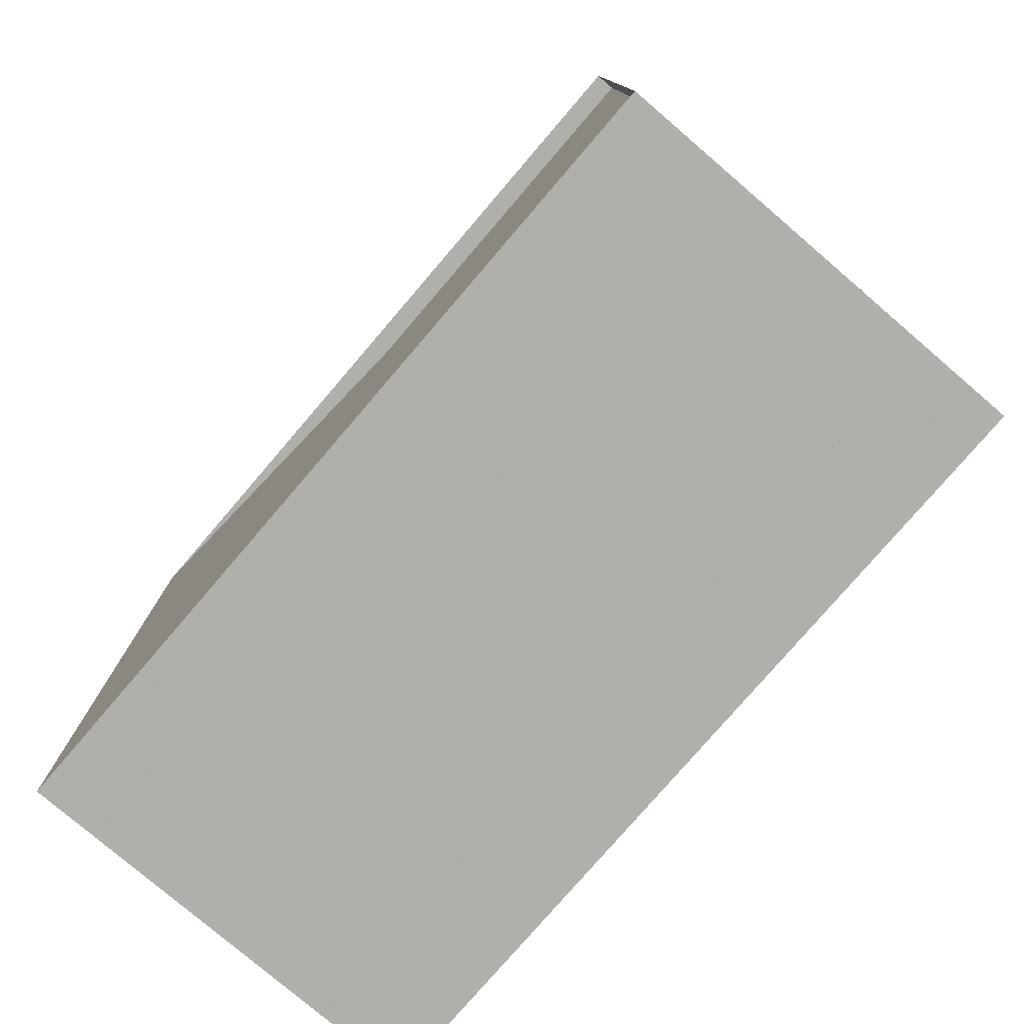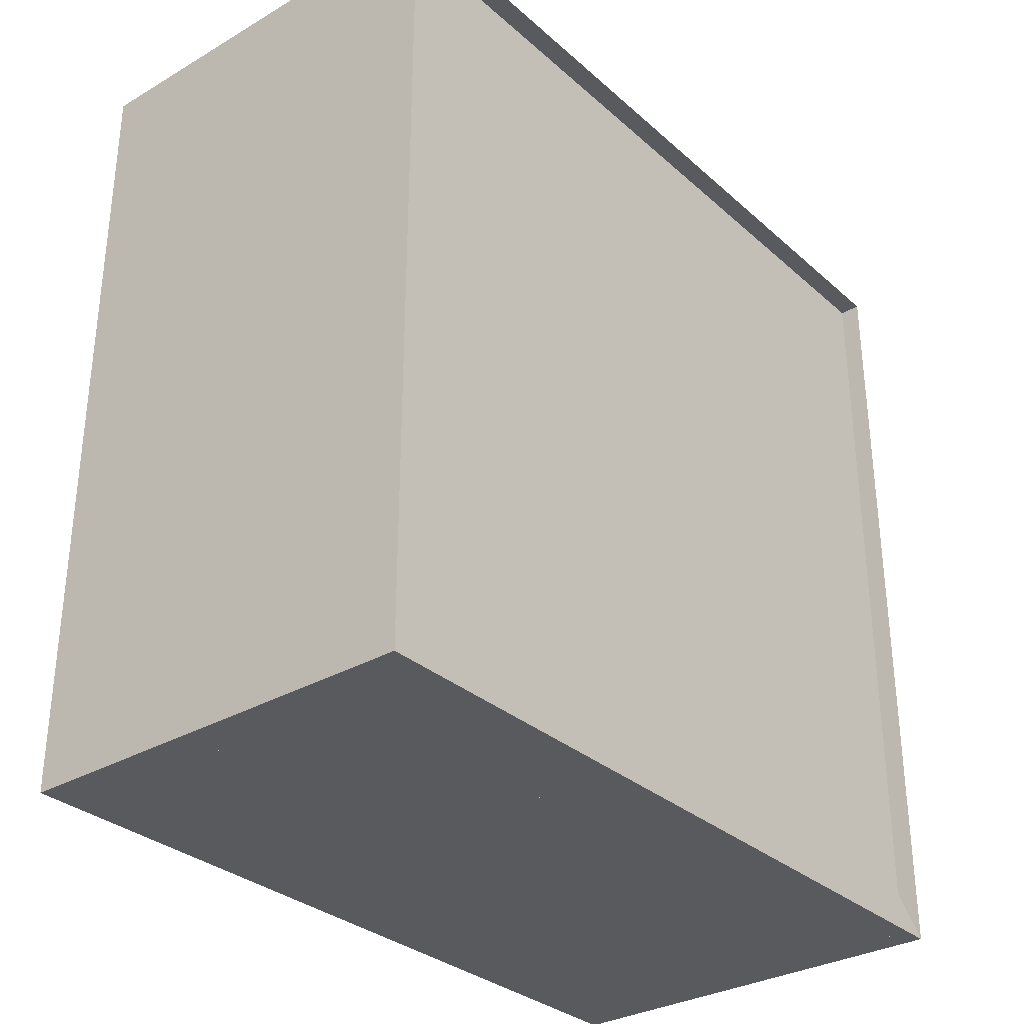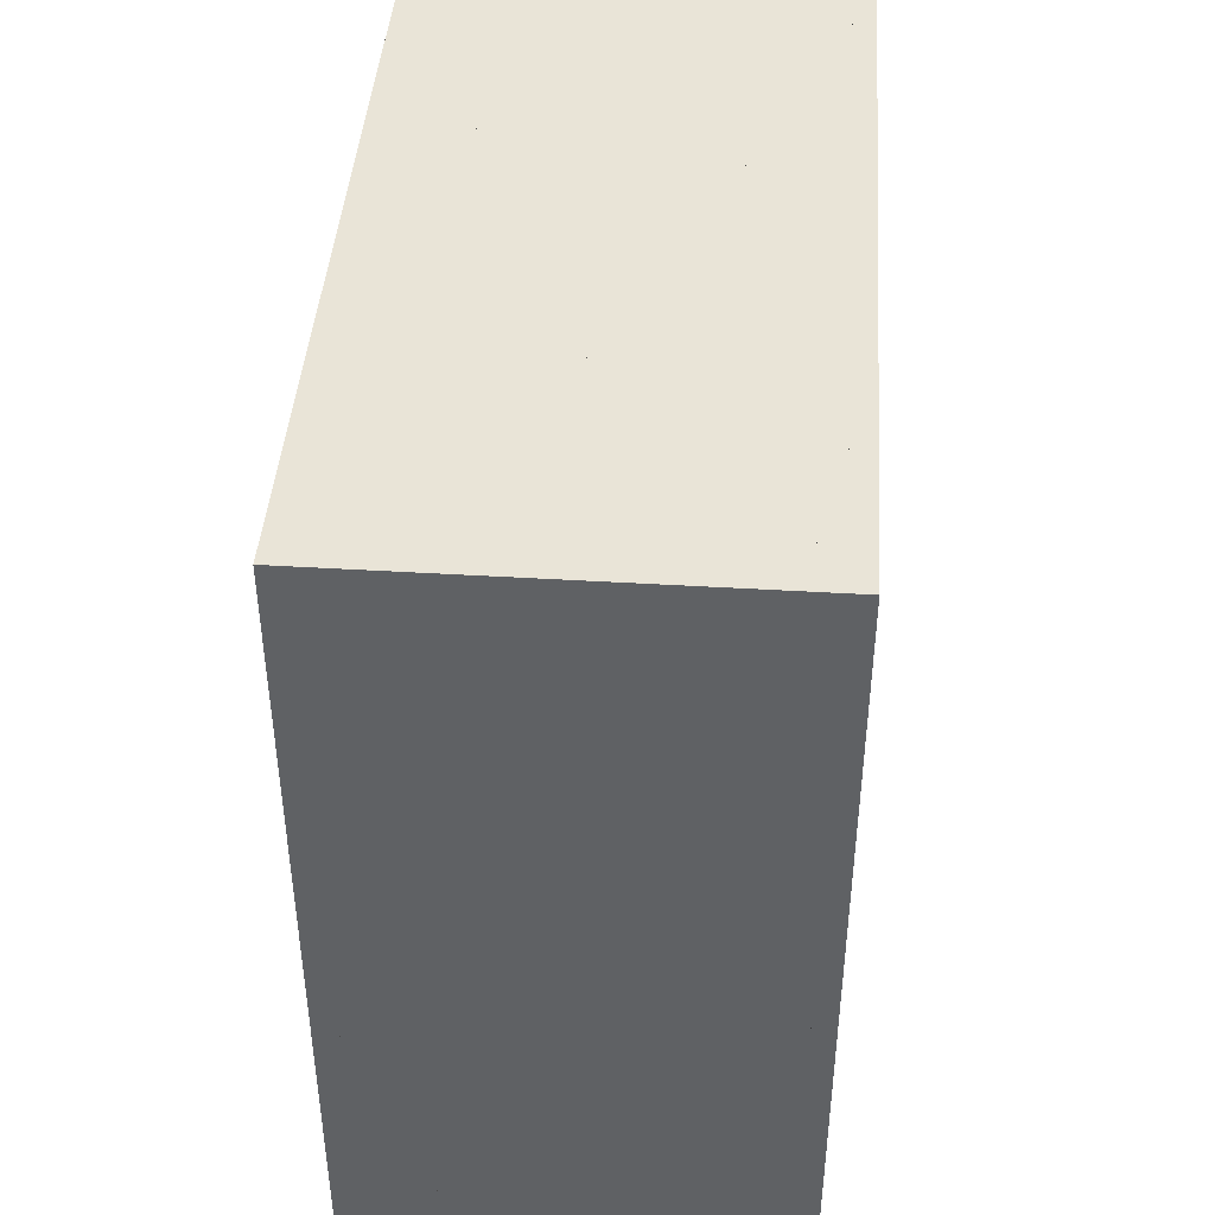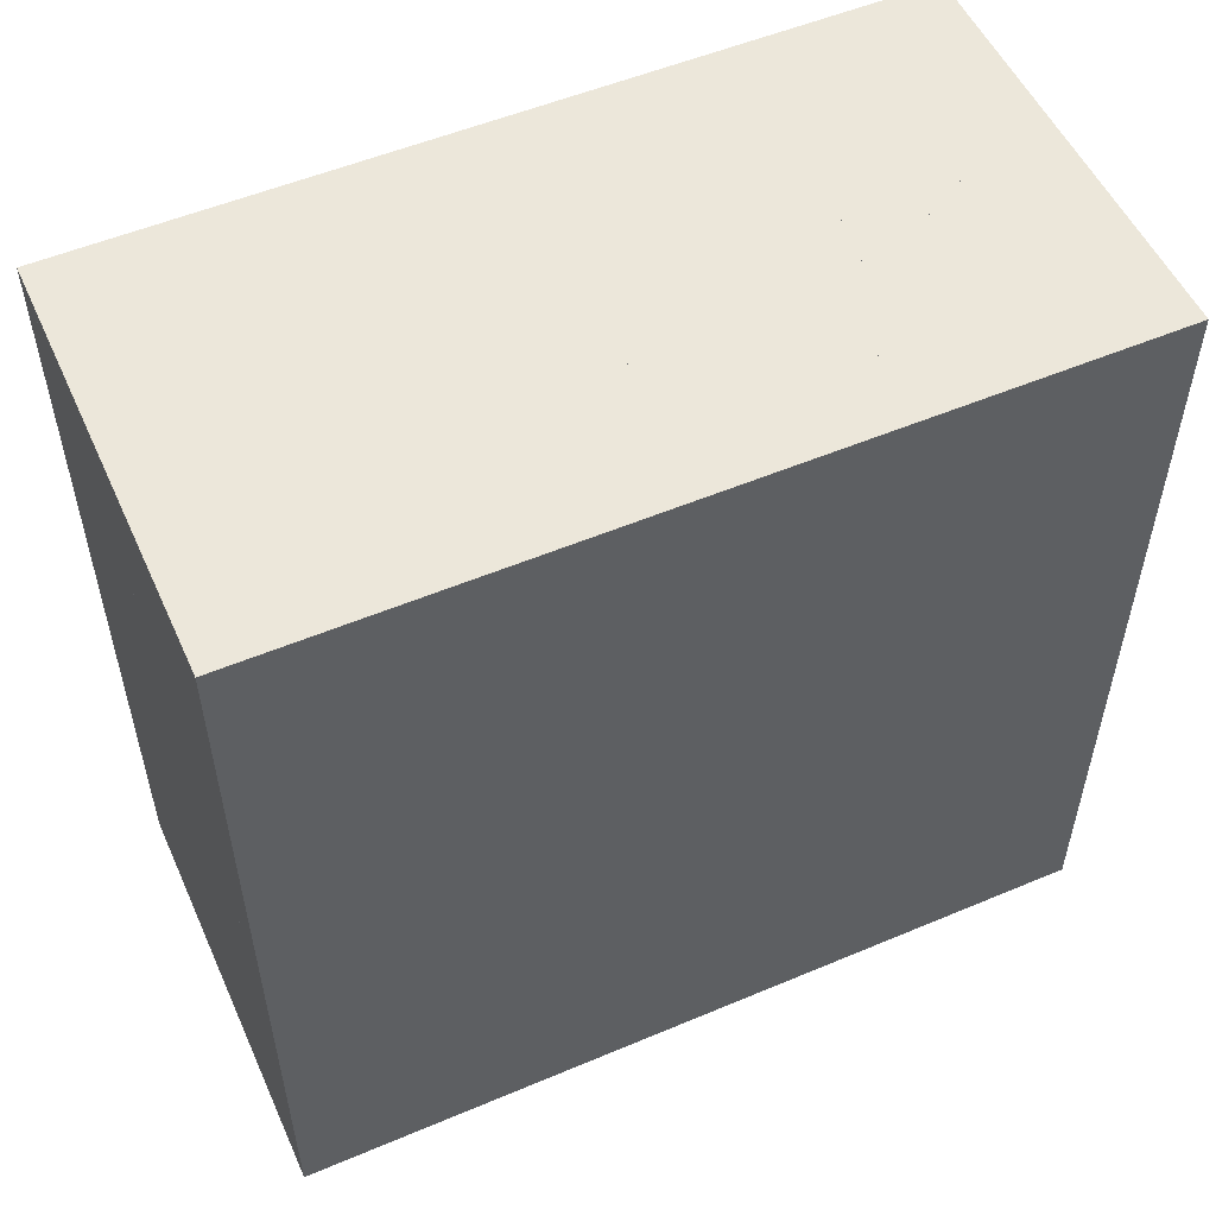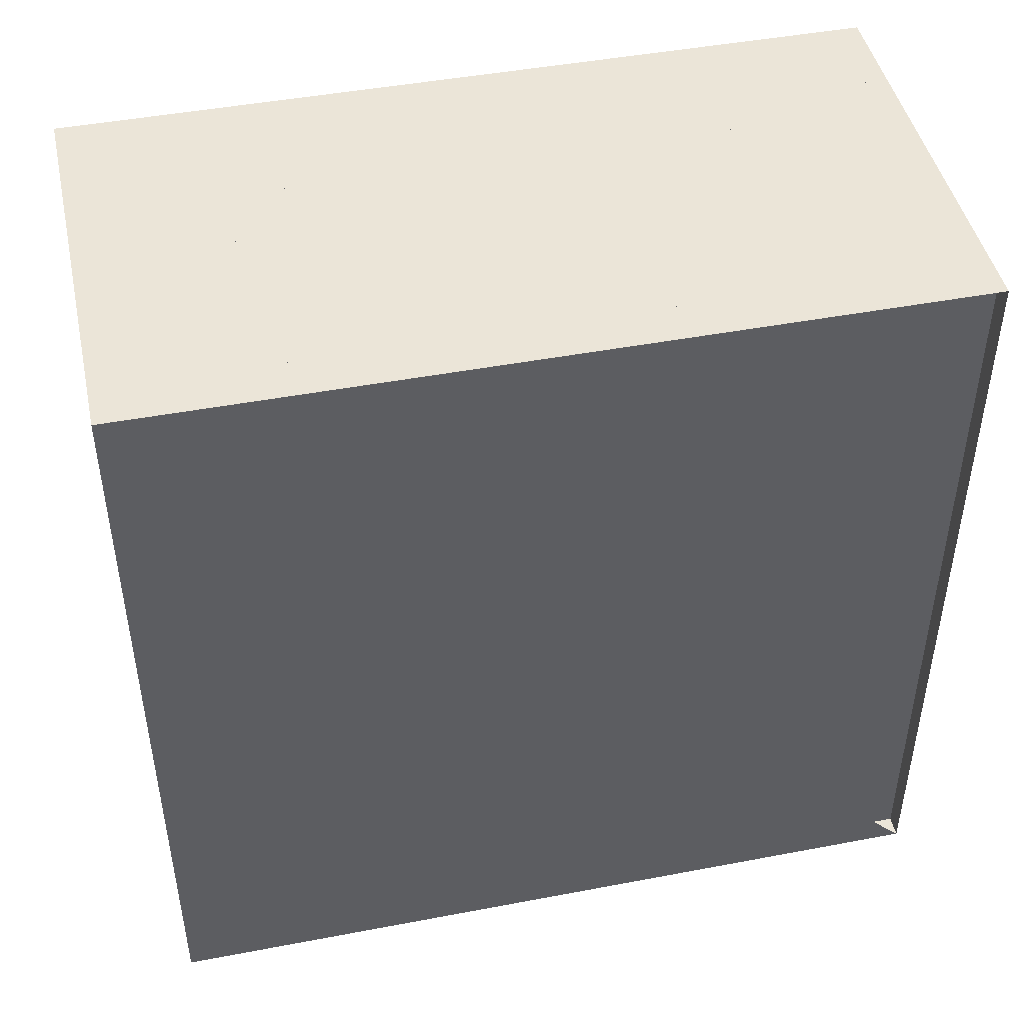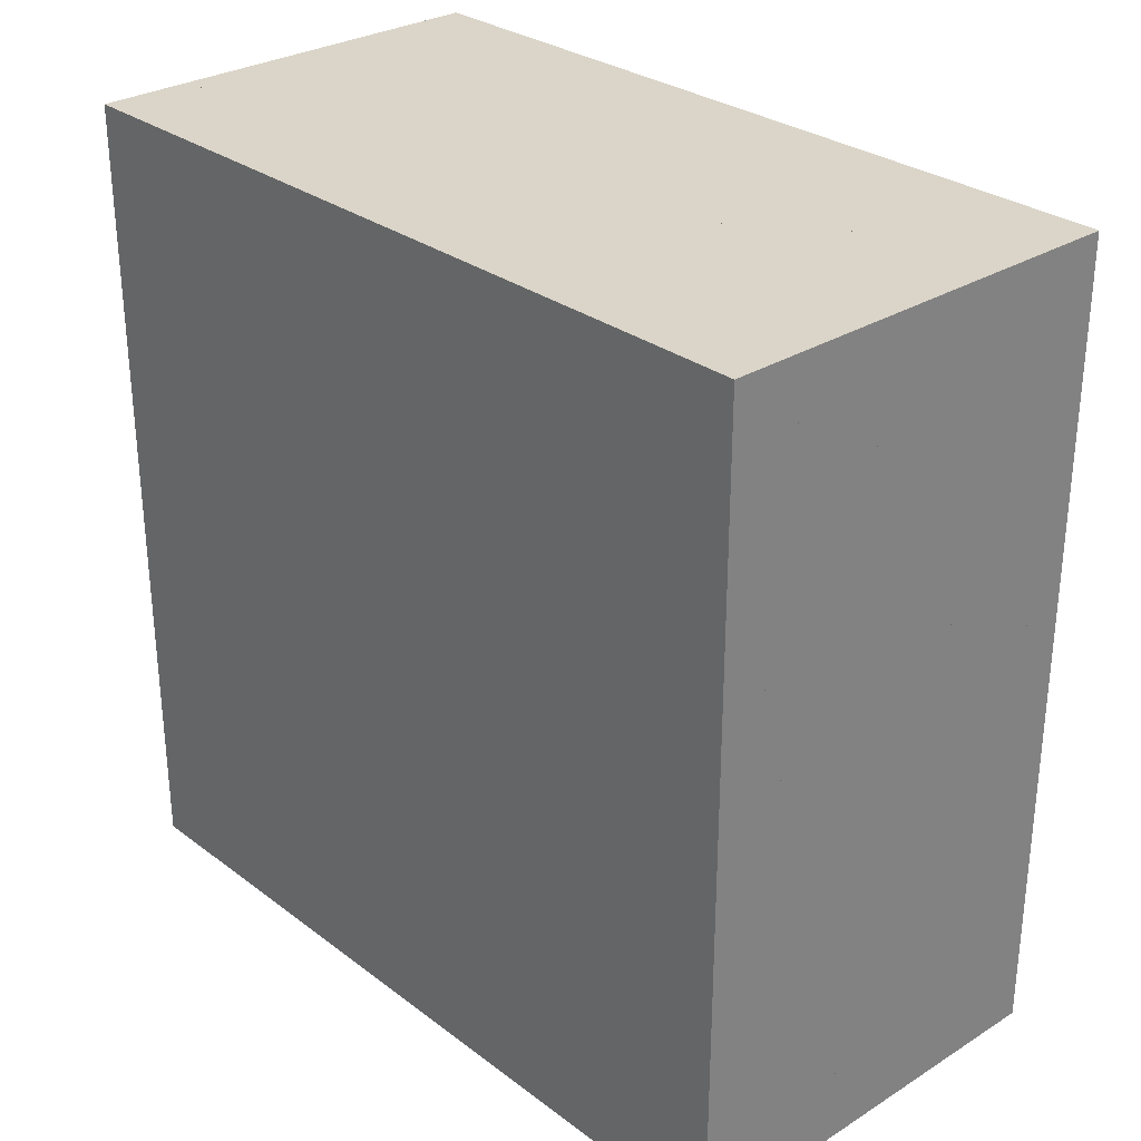
<metadata>
{"format":"obj","ext":"obj","renderer":"f3d","projection":"perspective","resolution":1024,"background":"white","views":[{"elev":-78.1,"azim":-40.6,"up":"+Y"},{"elev":-31.7,"azim":-140.7,"up":"+Y"},{"elev":43.2,"azim":-175.9,"up":"+Y"},{"elev":53.5,"azim":65.8,"up":"+Z"},{"elev":45.8,"azim":-102.3,"up":"+Y"},{"elev":29.4,"azim":137.6,"up":"+Y"}]}
</metadata>
<code>
v 0 -1 -1
v 0 -1 1
v 0 1 1
v 0 1 -1
v 0.05263 -1 -1
v 0.05263 -1 1
v 0.05263 1 1
v 0.05263 1 -1
v 0.1052 -1 -1
v 0.1052 -1 1
v 0.1052 1 1
v 0.1052 1 -1
v 0.1578 -1 -1
v 0.1578 -1 1
v 0.1578 1 1
v 0.1578 1 -1
v 0.2104 -1 -1
v 0.2104 -1 1
v 0.2104 1 1
v 0.2104 1 -1
v 0.2631 -1 -1
v 0.2631 -1 1
v 0.2631 1 1
v 0.2631 1 -1
v 0.316 -1 -1
v 0.316 -1 1
v 0.316 1 1
v 0.316 1 -1
v 0.3692 -1 -1
v 0.3692 -1 1
v 0.3692 1 1
v 0.3692 1 -1
v 0.4229 -1 -1
v 0.4229 -1 1
v 0.4229 1 1
v 0.4229 1 -1
v 0.4771 -1 -1
v 0.4771 -1 1
v 0.4771 1 1
v 0.4771 1 -1
v 0.5319 -1 -1
v 0.5319 -1 1
v 0.5319 1 1
v 0.5319 1 -1
v 0.5874 -1 -1
v 0.5874 -1 1
v 0.5874 1 1
v 0.5874 1 -1
v 0.6435 -1 -1
v 0.6435 -1 1
v 0.6435 1 1
v 0.6435 1 -1
v 0.7001 -1 -1
v 0.7001 -1 1
v 0.7001 1 1
v 0.7001 1 -1
v 0.757 -1 -1
v 0.757 -1 1
v 0.757 1 1
v 0.757 1 -1
v 0.8143 -1 -1
v 0.8143 -1 1
v 0.8143 1 1
v 0.8143 1 -1
v 0.8718 -1 -1
v 0.8718 -1 1
v 0.8718 1 1
v 0.8718 1 -1
v 0.9295 -1 -1
v 0.9295 -1 1
v 0.9295 1 1
v 0.9295 1 -1
v 0.9873 -1 -1
v 0.9873 -1 1
v 0.9873 1 1
v 0.9873 1 -1
v 1.045 -1 -1
v 1.045 -1 1
v 1.045 1 1
v 1.045 1 -1
f 1 2 4 5
f 5 6 7 8
f 5 6 2 1
f 6 7 3 2
f 7 8 4 3
f 8 5 1 4
f 9 10 11 12
f 9 10 6 5
f 10 11 7 6
f 11 12 8 7
f 12 9 5 8
f 13 14 15 16
f 13 14 10 9
f 14 15 11 10
f 15 16 12 11
f 16 13 9 12
f 17 18 19 20
f 17 18 14 13
f 18 19 15 14
f 19 20 16 15
f 20 17 13 16
f 21 22 23 24
f 21 22 18 17
f 22 23 19 18
f 23 24 20 19
f 24 21 17 20
f 25 26 27 28
f 25 26 22 21
f 26 27 23 22
f 27 28 24 23
f 28 25 21 24
f 29 30 31 32
f 29 30 26 25
f 30 31 27 26
f 31 32 28 27
f 32 29 25 28
f 33 34 35 36
f 33 34 30 29
f 34 35 31 30
f 35 36 32 31
f 36 33 29 32
f 37 38 39 40
f 37 38 34 33
f 38 39 35 34
f 39 40 36 35
f 40 37 33 36
f 41 42 43 44
f 41 42 38 37
f 42 43 39 38
f 43 44 40 39
f 44 41 37 40
f 45 46 47 48
f 45 46 42 41
f 46 47 43 42
f 47 48 44 43
f 48 45 41 44
f 49 50 51 52
f 49 50 46 45
f 50 51 47 46
f 51 52 48 47
f 52 49 45 48
f 53 54 55 56
f 53 54 50 49
f 54 55 51 50
f 55 56 52 51
f 56 53 49 52
f 57 58 59 60
f 57 58 54 53
f 58 59 55 54
f 59 60 56 55
f 60 57 53 56
f 61 62 63 64
f 61 62 58 57
f 62 63 59 58
f 63 64 60 59
f 64 61 57 60
f 65 66 67 68
f 65 66 62 61
f 66 67 63 62
f 67 68 64 63
f 68 65 61 64
f 69 70 71 72
f 69 70 66 65
f 70 71 67 66
f 71 72 68 67
f 72 69 65 68
f 73 74 75 76
f 73 74 70 69
f 74 75 71 70
f 75 76 72 71
f 76 73 69 72
f 77 78 79 80
f 77 78 74 73
f 78 79 75 74
f 79 80 76 75
f 80 77 73 76

</code>
